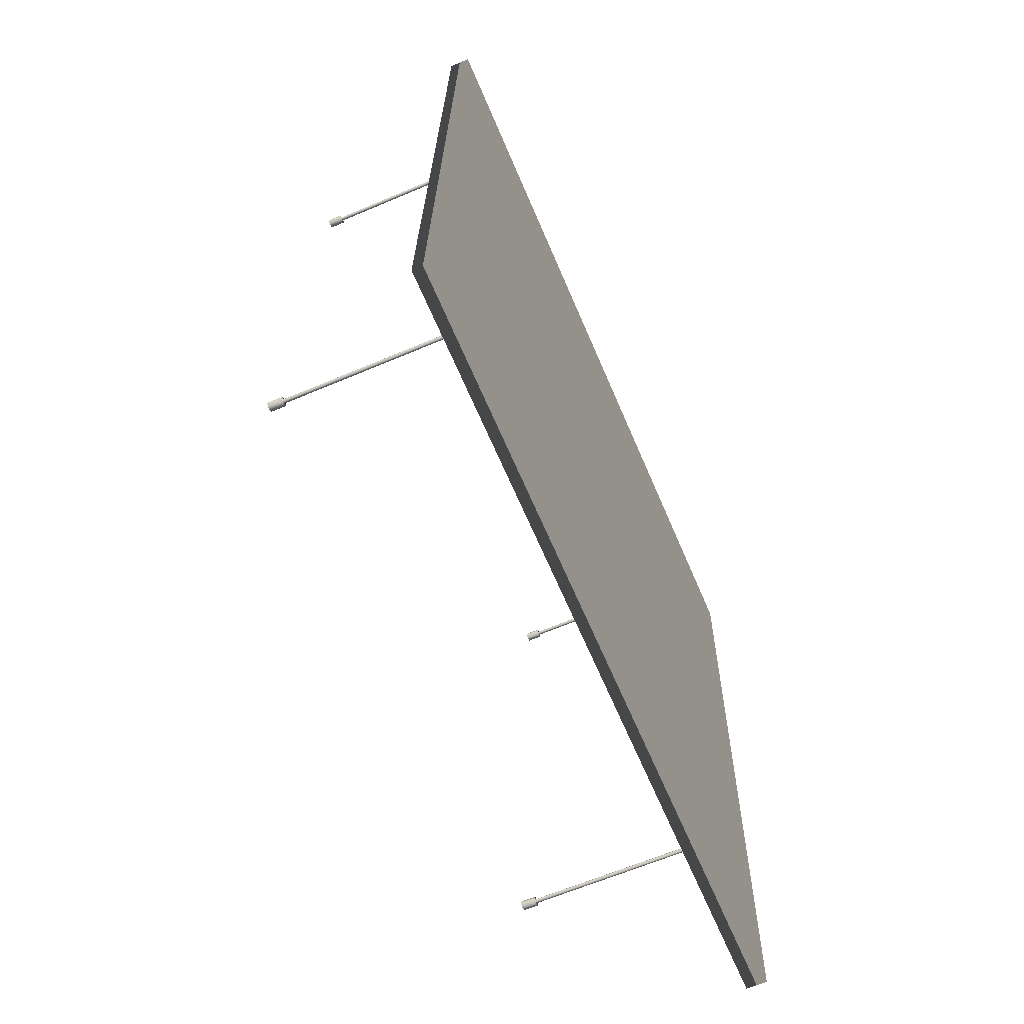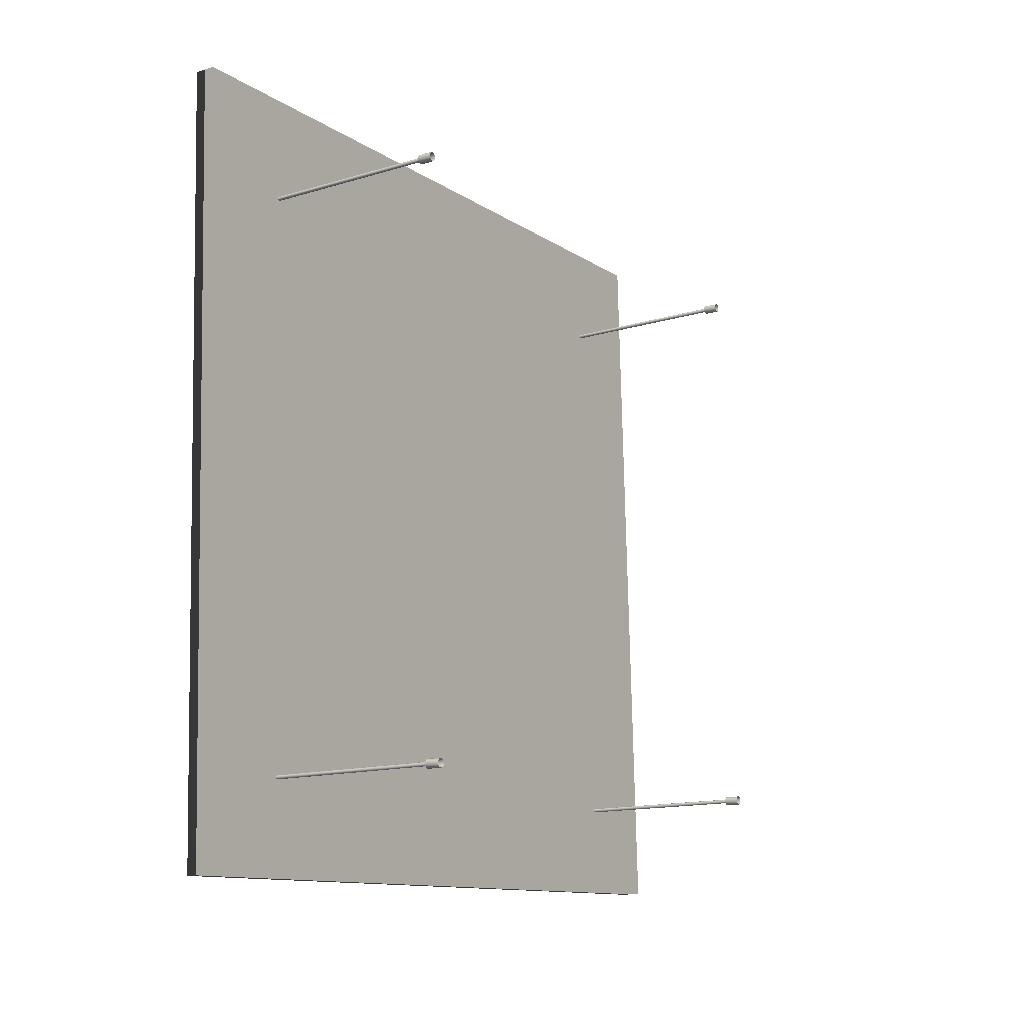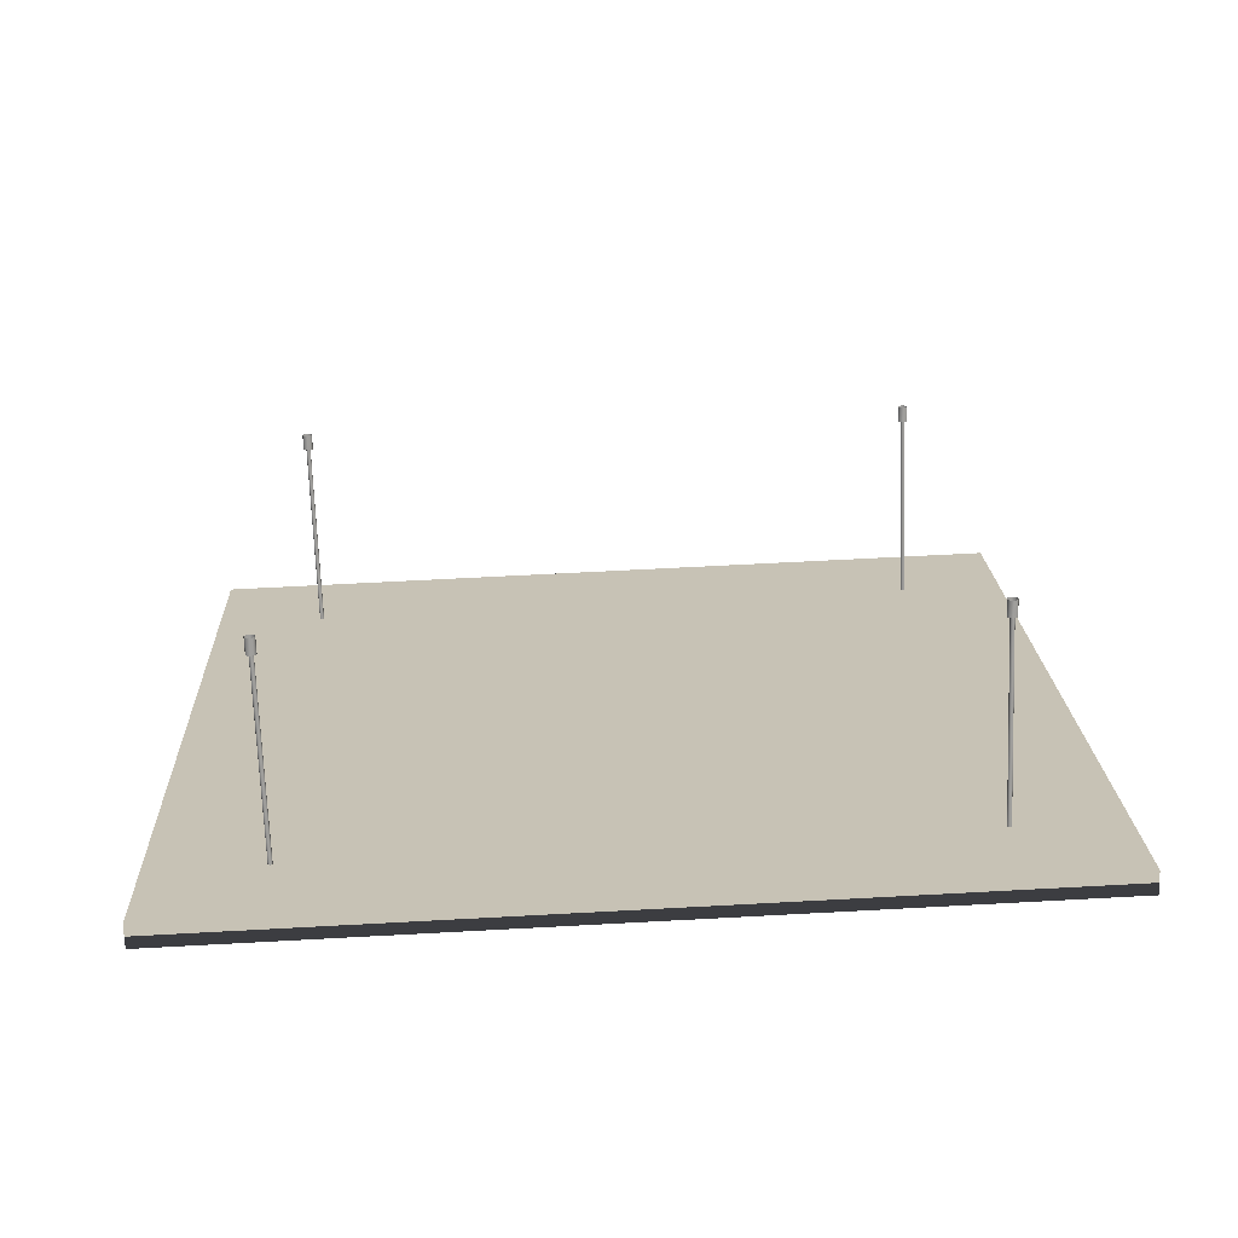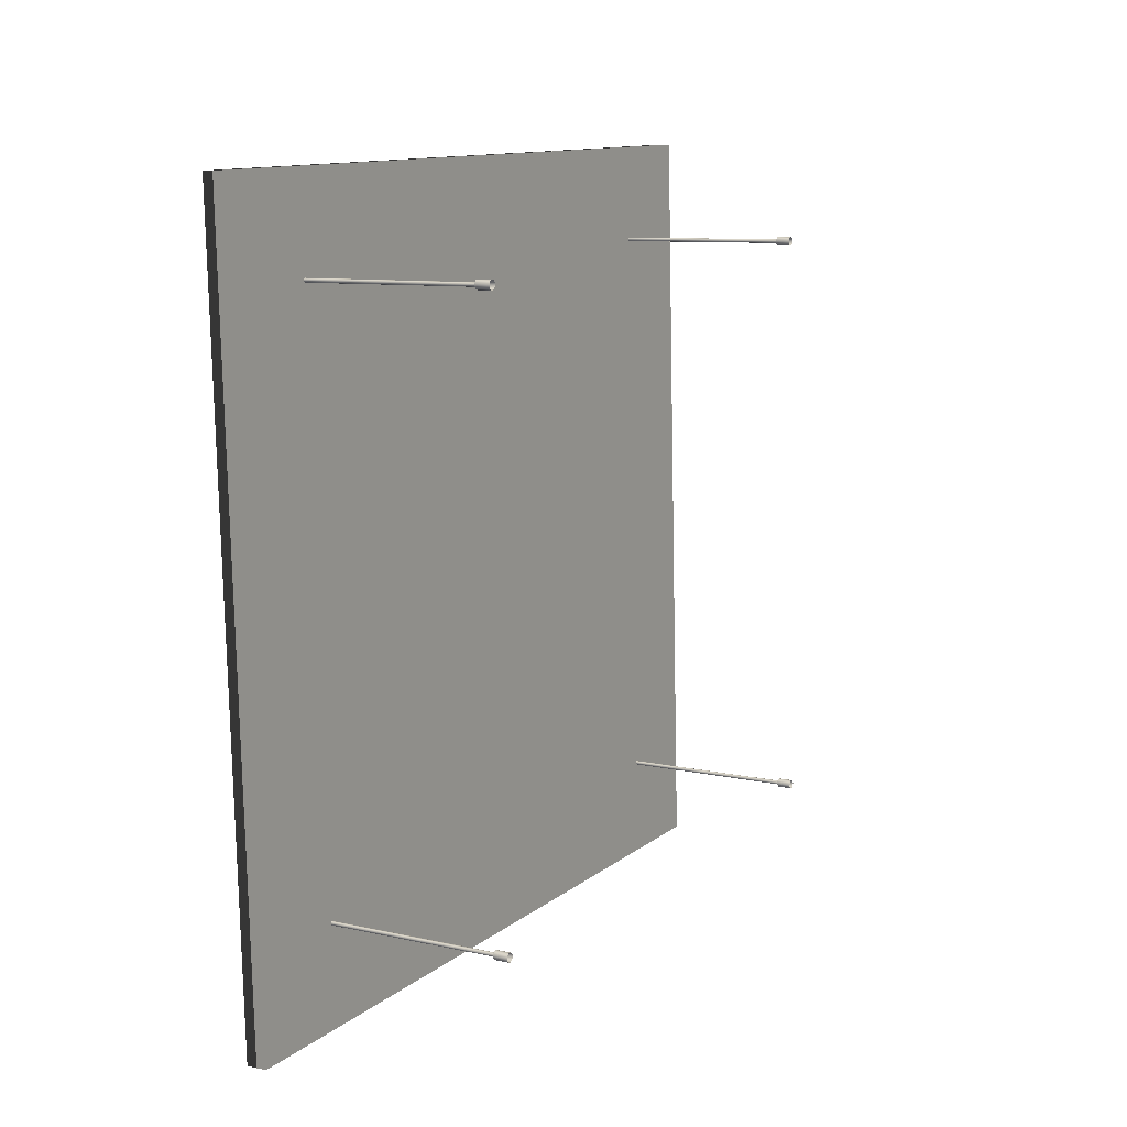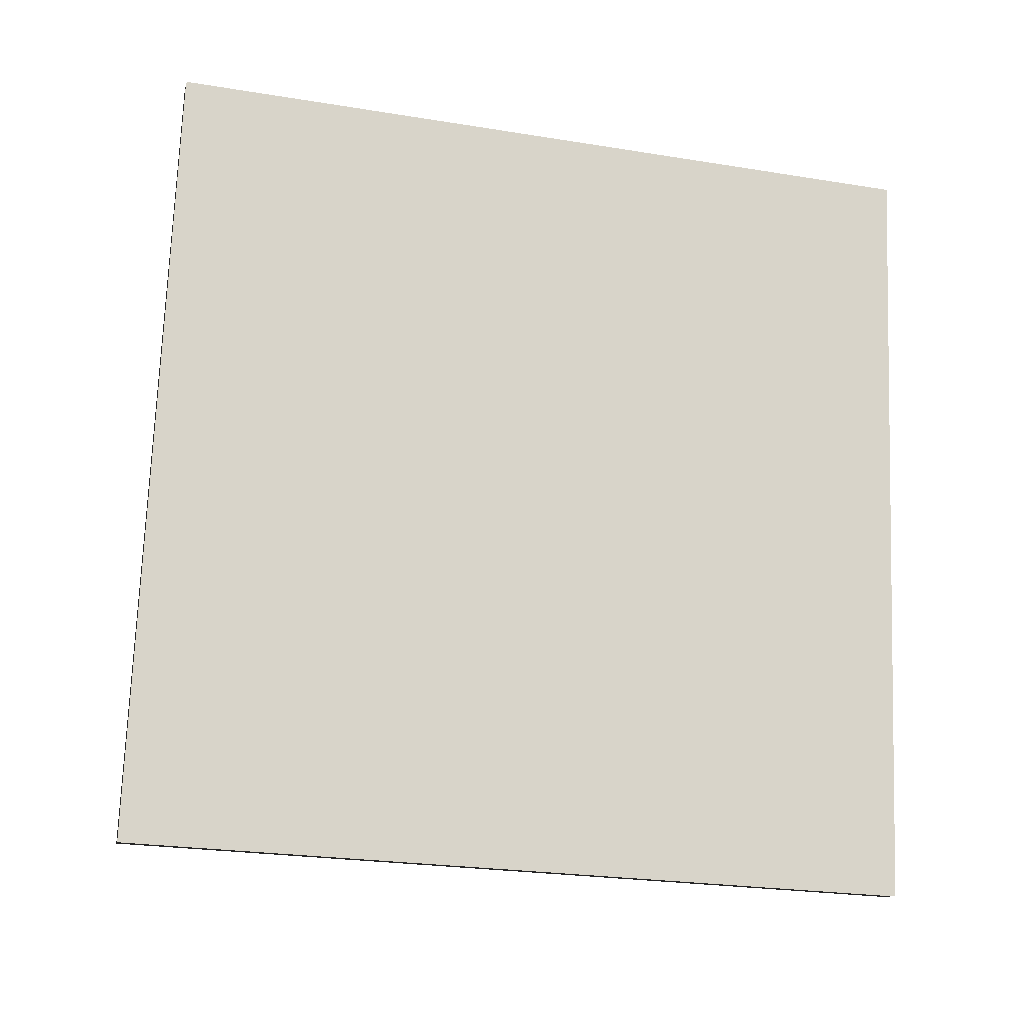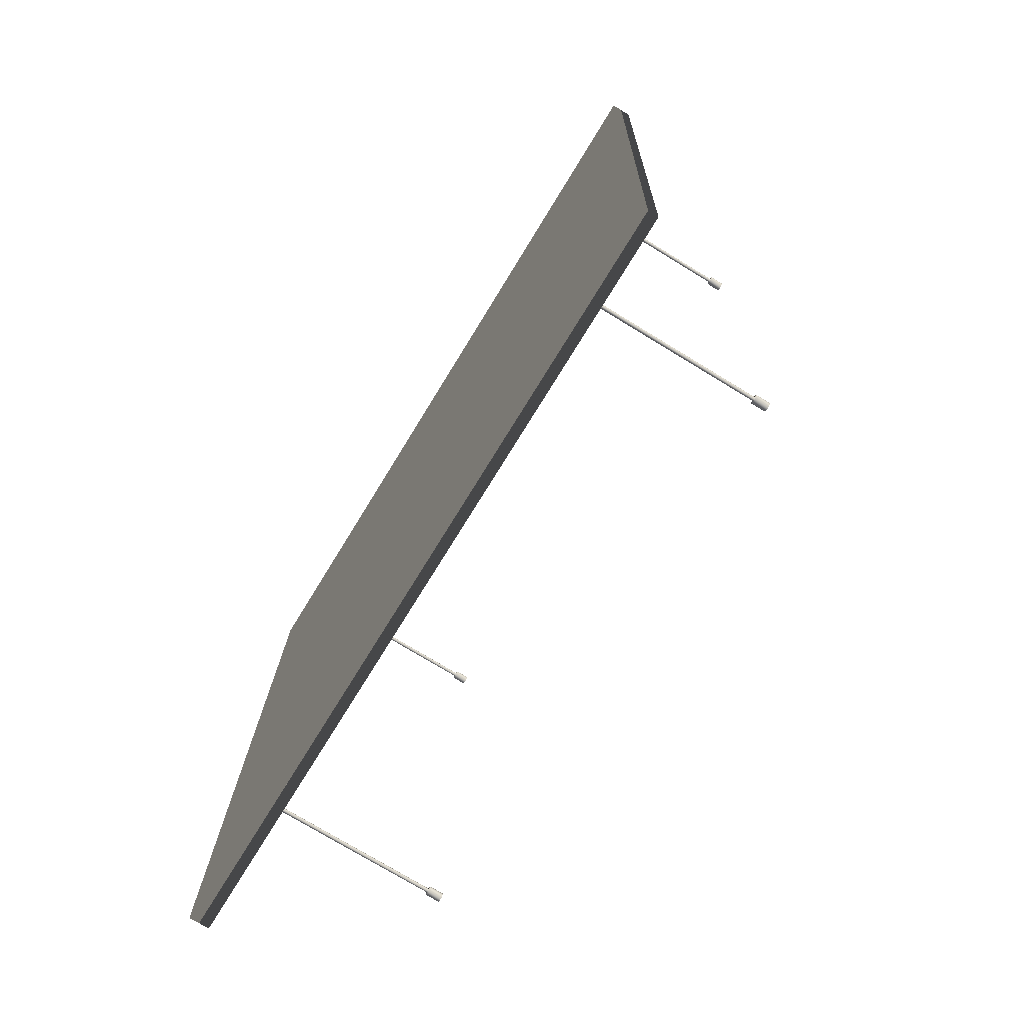
<metadata>
{"format":"obj","ext":"obj","renderer":"f3d","projection":"perspective","resolution":1024,"background":"white","views":[{"elev":-63.8,"azim":-156.7,"up":"+Y"},{"elev":-14.5,"azim":33.3,"up":"+Z"},{"elev":-70.6,"azim":92.2,"up":"+Z"},{"elev":9.3,"azim":30.3,"up":"+Y"},{"elev":-15.7,"azim":-104.7,"up":"+Z"},{"elev":-75.1,"azim":-31.3,"up":"+Y"}]}
</metadata>
<code>
o SM_Ceiling_Panel_7
v -0.02456 0.5789 0.6285
v -0.02544 0.6271 -0.5789
v -0.02419 -0.6277 0.5803
v -0.02506 -0.5795 -0.6271
v 0.007942 -0.6277 0.5802
v 0.007069 -0.5795 -0.6272
v 0.006695 0.6271 -0.579
v 0.007569 0.5789 0.6284
v 0.3009 0.4418 0.4625
v 0.2786 0.4418 0.4625
v 0.3009 0.4392 0.4649
v 0.2786 0.4391 0.4649
v 0.2786 0.4373 0.4615
v 0.2786 0.4385 0.4604
v 0.2786 0.4358 0.4618
v 0.007499 0.4357 0.462
v 0.2786 0.4342 0.4614
v 0.007499 0.4341 0.4616
v 0.2786 0.4332 0.4602
v 0.007499 0.4331 0.4604
v 0.2786 0.4328 0.4586
v 0.007498 0.4327 0.4588
v 0.2786 0.4333 0.4571
v 0.007497 0.4332 0.4573
v 0.2786 0.4345 0.456
v 0.007495 0.4344 0.4562
v 0.2786 0.436 0.4557
v 0.007495 0.4359 0.4558
v 0.2786 0.4375 0.4561
v 0.007494 0.4375 0.4563
v 0.2786 0.4386 0.4573
v 0.007495 0.4385 0.4575
v 0.2786 0.439 0.4589
v 0.007496 0.4389 0.4591
v 0.007497 0.4384 0.4606
v 0.007498 0.4372 0.4617
v 0.3012 -0.458 0.4265
v 0.2789 -0.458 0.4265
v 0.3012 -0.4606 0.429
v 0.2789 -0.4606 0.429
v 0.2789 -0.464 0.4259
v 0.007778 -0.4641 0.4261
v 0.2789 -0.4655 0.4254
v 0.007778 -0.4656 0.4256
v 0.2789 -0.4666 0.4242
v 0.007777 -0.4667 0.4244
v 0.2789 -0.467 0.4227
v 0.007776 -0.4671 0.4229
v 0.2789 -0.4665 0.4212
v 0.007775 -0.4666 0.4213
v 0.2789 -0.4653 0.4201
v 0.007774 -0.4654 0.4203
v 0.2789 -0.4638 0.4197
v 0.007773 -0.4639 0.4199
v 0.2789 -0.4622 0.4202
v 0.007773 -0.4623 0.4204
v 0.2789 -0.4612 0.4214
v 0.007773 -0.4612 0.4216
v 0.2789 -0.4608 0.4229
v 0.007774 -0.4609 0.4231
v 0.2789 -0.4613 0.4245
v 0.007776 -0.4614 0.4247
v 0.2789 -0.4625 0.4255
v 0.007777 -0.4625 0.4257
v 0.3003 0.4777 -0.4358
v 0.278 0.4777 -0.4358
v 0.3003 0.475 -0.4334
v 0.278 0.475 -0.4333
v 0.278 0.4732 -0.4368
v 0.278 0.4744 -0.4379
v 0.278 0.4749 -0.4394
v 0.278 0.4788 -0.4393
v 0.278 0.478 -0.4428
v 0.278 0.4745 -0.441
v 0.278 0.4734 -0.4421
v 0.278 0.4755 -0.4454
v 0.278 0.472 -0.4465
v 0.278 0.4719 -0.4426
v 0.278 0.4703 -0.4423
v 0.278 0.4685 -0.4457
v 0.278 0.4692 -0.4412
v 0.278 0.4659 -0.4433
v 0.278 0.4687 -0.4397
v 0.278 0.4648 -0.4398
v 0.278 0.4656 -0.4363
v 0.278 0.469 -0.4381
v 0.278 0.4701 -0.4369
v 0.278 0.468 -0.4336
v 0.278 0.4715 -0.4325
v 0.278 0.4716 -0.4364
v 0.006849 0.4716 -0.4362
v 0.006849 0.47 -0.4367
v 0.006849 0.4689 -0.4379
v 0.006848 0.4686 -0.4395
v 0.006847 0.4691 -0.441
v 0.006846 0.4702 -0.4421
v 0.006845 0.4718 -0.4424
v 0.006845 0.4733 -0.442
v 0.006845 0.4744 -0.4408
v 0.006846 0.4748 -0.4392
v 0.006847 0.4743 -0.4377
v 0.006849 0.4731 -0.4366
v 0.3005 -0.4221 -0.4717
v 0.2783 -0.4221 -0.4717
v 0.3005 -0.4248 -0.4693
v 0.2783 -0.4248 -0.4693
v 0.2783 -0.4281 -0.4724
v 0.007128 -0.4282 -0.4722
v 0.2783 -0.4297 -0.4729
v 0.007128 -0.4298 -0.4727
v 0.2783 -0.4308 -0.474
v 0.007127 -0.4308 -0.4738
v 0.2783 -0.4311 -0.4756
v 0.007126 -0.4312 -0.4754
v 0.2783 -0.4306 -0.4771
v 0.007125 -0.4307 -0.4769
v 0.2783 -0.4295 -0.4782
v 0.007124 -0.4295 -0.478
v 0.2783 -0.4279 -0.4786
v 0.007123 -0.428 -0.4784
v 0.2783 -0.4264 -0.4781
v 0.007123 -0.4265 -0.4779
v 0.2783 -0.4253 -0.4769
v 0.007124 -0.4254 -0.4767
v 0.2783 -0.4249 -0.4753
v 0.007124 -0.425 -0.4752
v 0.2783 -0.4254 -0.4738
v 0.007126 -0.4255 -0.4736
v 0.2783 -0.4266 -0.4727
v 0.007127 -0.4267 -0.4725
v 0.3009 0.4297 0.462
v 0.2786 0.4297 0.462
v 0.3009 0.4289 0.4585
v 0.2786 0.4289 0.4585
v 0.3009 0.43 0.455
v 0.2786 0.43 0.455
v 0.3009 0.4326 0.4525
v 0.2786 0.4326 0.4526
v 0.3009 0.4362 0.4517
v 0.2786 0.4362 0.4518
v 0.3009 0.4396 0.4528
v 0.2786 0.4396 0.4528
v 0.3009 0.4421 0.4555
v 0.2786 0.4421 0.4555
v 0.3009 0.4429 0.459
v 0.2786 0.4429 0.459
v 0.3009 0.4356 0.4657
v 0.2786 0.4356 0.4657
v 0.3009 0.4322 0.4647
v 0.2786 0.4322 0.4647
v 0.3012 -0.4701 0.426
v 0.2789 -0.4701 0.4261
v 0.3012 -0.4709 0.4225
v 0.2789 -0.4709 0.4225
v 0.3012 -0.4698 0.4191
v 0.2789 -0.4698 0.4191
v 0.3012 -0.4671 0.4166
v 0.2789 -0.4672 0.4166
v 0.3012 -0.4636 0.4158
v 0.2789 -0.4636 0.4158
v 0.3012 -0.4601 0.4169
v 0.2789 -0.4602 0.4169
v 0.3012 -0.4577 0.4195
v 0.2789 -0.4577 0.4196
v 0.3012 -0.4569 0.4231
v 0.2789 -0.4569 0.4231
v 0.3012 -0.4642 0.4298
v 0.2789 -0.4642 0.4298
v 0.3012 -0.4676 0.4287
v 0.2789 -0.4676 0.4287
v 0.3003 0.4656 -0.4363
v 0.3003 0.4648 -0.4398
v 0.3003 0.4659 -0.4433
v 0.3003 0.4685 -0.4457
v 0.3003 0.4721 -0.4465
v 0.3003 0.4755 -0.4455
v 0.3003 0.478 -0.4428
v 0.3003 0.4788 -0.4393
v 0.3003 0.4715 -0.4326
v 0.3003 0.468 -0.4336
v 0.3005 -0.4342 -0.4722
v 0.2783 -0.4342 -0.4722
v 0.3005 -0.435 -0.4758
v 0.2783 -0.435 -0.4758
v 0.3005 -0.4339 -0.4792
v 0.2783 -0.4339 -0.4792
v 0.3005 -0.4313 -0.4817
v 0.2783 -0.4313 -0.4817
v 0.3005 -0.4277 -0.4825
v 0.2783 -0.4277 -0.4825
v 0.3005 -0.4243 -0.4814
v 0.2783 -0.4243 -0.4814
v 0.3005 -0.4218 -0.4787
v 0.2783 -0.4218 -0.4787
v 0.3005 -0.421 -0.4752
v 0.2783 -0.421 -0.4752
v 0.3005 -0.4283 -0.4685
v 0.2783 -0.4283 -0.4685
v 0.3005 -0.4317 -0.4696
v 0.2783 -0.4318 -0.4696
f 1 2 3
f 2 4 3
f 5 6 7
f 5 7 8
f 8 7 2
f 8 2 1
f 5 8 1
f 5 1 3
f 6 5 3
f 6 3 4
f 7 6 4
f 7 4 2
f 9 10 11
f 11 10 12
f 13 12 14
f 12 10 14
f 15 16 17
f 17 16 18
f 17 18 19
f 19 18 20
f 19 20 21
f 21 20 22
f 21 22 23
f 23 22 24
f 24 25 23
f 25 24 26
f 25 26 27
f 27 26 28
f 27 28 29
f 29 28 30
f 30 31 29
f 31 30 32
f 31 32 33
f 33 32 34
f 33 34 14
f 14 34 35
f 14 35 13
f 13 35 36
f 13 36 15
f 15 36 16
f 37 38 39
f 39 38 40
f 41 42 43
f 43 42 44
f 44 45 43
f 45 44 46
f 45 46 47
f 47 46 48
f 47 48 49
f 49 48 50
f 49 50 51
f 51 50 52
f 51 52 53
f 53 52 54
f 53 54 55
f 55 54 56
f 55 56 57
f 57 56 58
f 57 58 59
f 59 58 60
f 59 60 61
f 61 60 62
f 62 63 61
f 63 62 64
f 63 64 41
f 41 64 42
f 65 66 67
f 67 66 68
f 69 68 70
f 68 66 70
f 66 71 70
f 72 71 66
f 73 71 72
f 71 73 74
f 73 75 74
f 75 73 76
f 77 75 76
f 75 77 78
f 77 79 78
f 80 79 77
f 80 81 79
f 81 80 82
f 82 83 81
f 83 82 84
f 85 83 84
f 83 85 86
f 85 87 86
f 88 87 85
f 89 87 88
f 87 89 90
f 69 89 68
f 89 69 90
f 90 91 87
f 87 91 92
f 87 92 86
f 86 92 93
f 86 93 83
f 83 93 94
f 83 94 81
f 81 94 95
f 95 79 81
f 79 95 96
f 79 96 78
f 78 96 97
f 78 97 75
f 75 97 98
f 98 74 75
f 74 98 99
f 74 99 71
f 71 99 100
f 71 100 70
f 70 100 101
f 70 101 69
f 69 101 102
f 69 102 90
f 90 102 91
f 103 104 105
f 105 104 106
f 107 108 109
f 109 108 110
f 110 111 109
f 111 110 112
f 111 112 113
f 113 112 114
f 113 114 115
f 115 114 116
f 115 116 117
f 117 116 118
f 117 118 119
f 119 118 120
f 119 120 121
f 121 120 122
f 121 122 123
f 123 122 124
f 123 124 125
f 125 124 126
f 125 126 127
f 127 126 128
f 128 129 127
f 129 128 130
f 129 130 107
f 107 130 108
f 131 132 133
f 133 132 134
f 133 134 135
f 135 134 136
f 135 136 137
f 137 136 138
f 137 138 139
f 139 138 140
f 139 140 141
f 141 140 142
f 141 142 143
f 143 142 144
f 143 144 145
f 145 144 146
f 145 146 9
f 9 146 10
f 11 12 147
f 147 12 148
f 147 148 149
f 149 148 150
f 149 150 131
f 131 150 132
f 151 152 153
f 153 152 154
f 153 154 155
f 155 154 156
f 155 156 157
f 157 156 158
f 157 158 159
f 159 158 160
f 159 160 161
f 161 160 162
f 161 162 163
f 163 162 164
f 163 164 165
f 165 164 166
f 165 166 37
f 37 166 38
f 39 40 167
f 167 40 168
f 167 168 169
f 169 168 170
f 169 170 151
f 151 170 152
f 171 85 172
f 172 85 84
f 172 84 173
f 173 84 82
f 173 82 174
f 174 82 80
f 174 80 175
f 175 80 77
f 175 77 176
f 176 77 76
f 176 76 177
f 177 76 73
f 177 73 178
f 178 73 72
f 178 72 65
f 65 72 66
f 67 68 179
f 179 68 89
f 179 89 180
f 180 89 88
f 180 88 171
f 171 88 85
f 181 182 183
f 183 182 184
f 183 184 185
f 185 184 186
f 185 186 187
f 187 186 188
f 187 188 189
f 189 188 190
f 189 190 191
f 191 190 192
f 191 192 193
f 193 192 194
f 193 194 195
f 195 194 196
f 195 196 103
f 103 196 104
f 105 106 197
f 197 106 198
f 197 198 199
f 199 198 200
f 199 200 181
f 181 200 182
f 13 148 12
f 148 13 15
f 15 150 148
f 150 15 17
f 150 17 132
f 132 17 19
f 21 132 19
f 132 21 134
f 21 136 134
f 136 21 23
f 23 138 136
f 138 23 25
f 27 138 25
f 138 27 140
f 142 140 27
f 29 142 27
f 29 144 142
f 144 29 31
f 33 144 31
f 144 33 146
f 146 33 10
f 10 33 14
f 47 154 45
f 49 154 47
f 154 152 45
f 154 49 156
f 152 43 45
f 49 158 156
f 170 43 152
f 158 49 51
f 170 41 43
f 53 158 51
f 41 170 168
f 158 53 160
f 40 41 168
f 162 160 53
f 41 40 63
f 55 162 53
f 63 40 61
f 55 164 162
f 40 38 61
f 164 55 57
f 166 61 38
f 57 166 164
f 61 166 59
f 166 57 59
f 200 109 182
f 198 109 200
f 182 109 111
f 109 198 107
f 184 182 111
f 198 129 107
f 113 184 111
f 129 198 106
f 115 184 113
f 129 106 127
f 184 115 186
f 106 104 127
f 115 188 186
f 196 127 104
f 188 115 117
f 127 196 125
f 188 117 190
f 196 123 125
f 190 117 119
f 123 196 194
f 121 190 119
f 194 121 123
f 190 121 192
f 121 194 192

</code>
